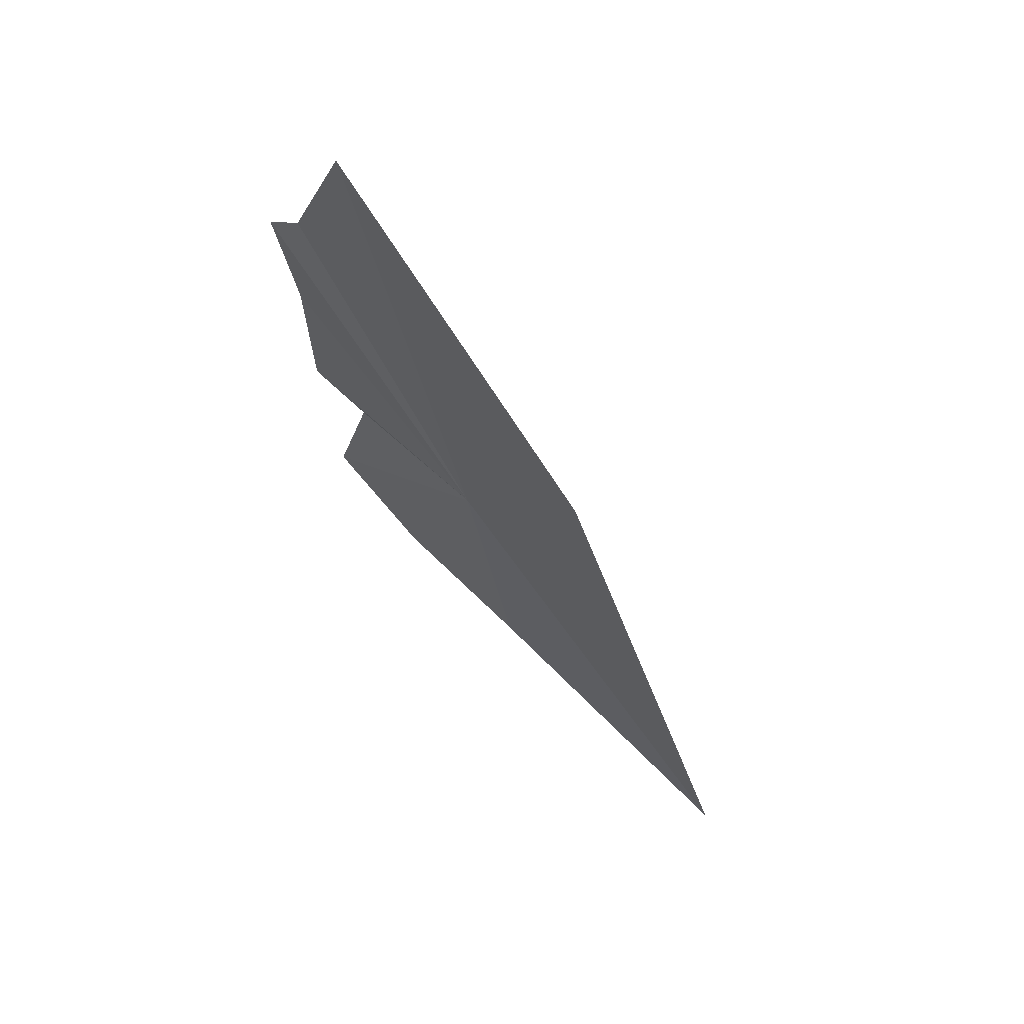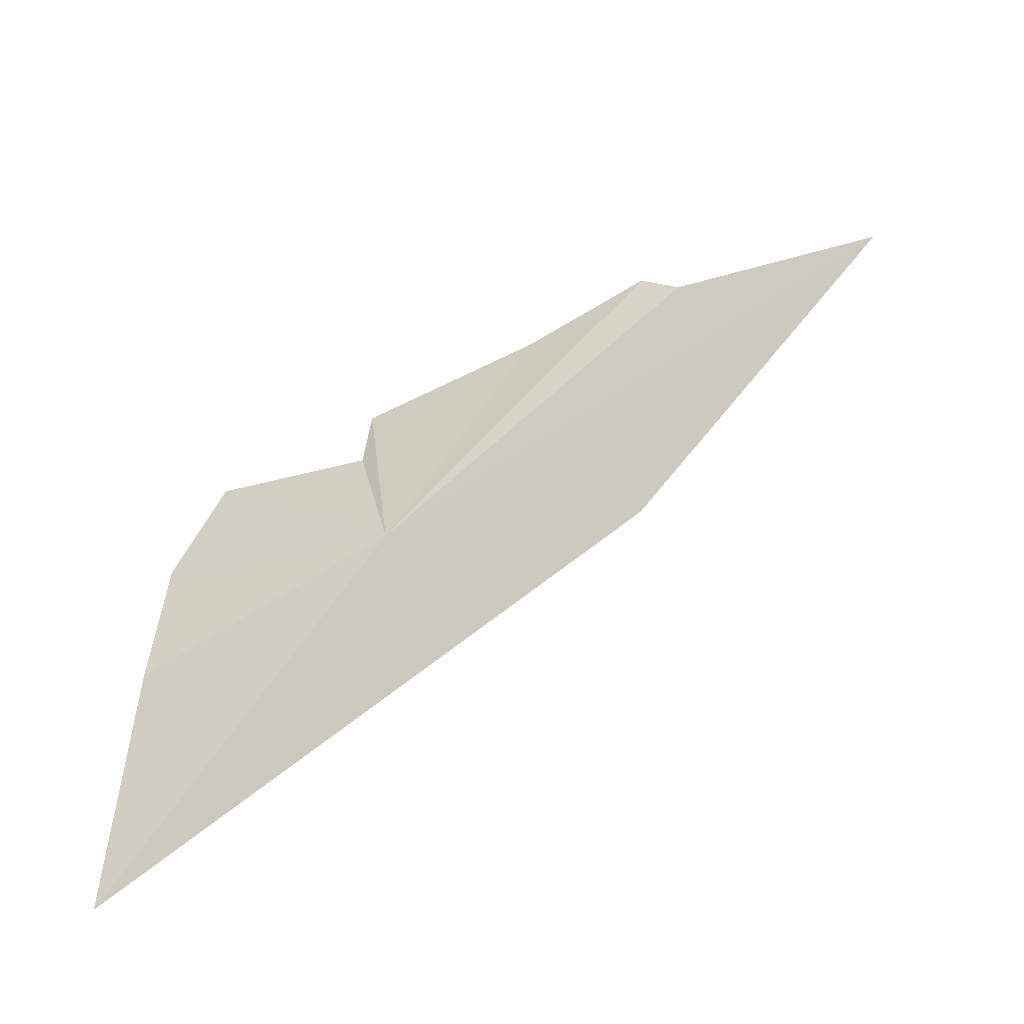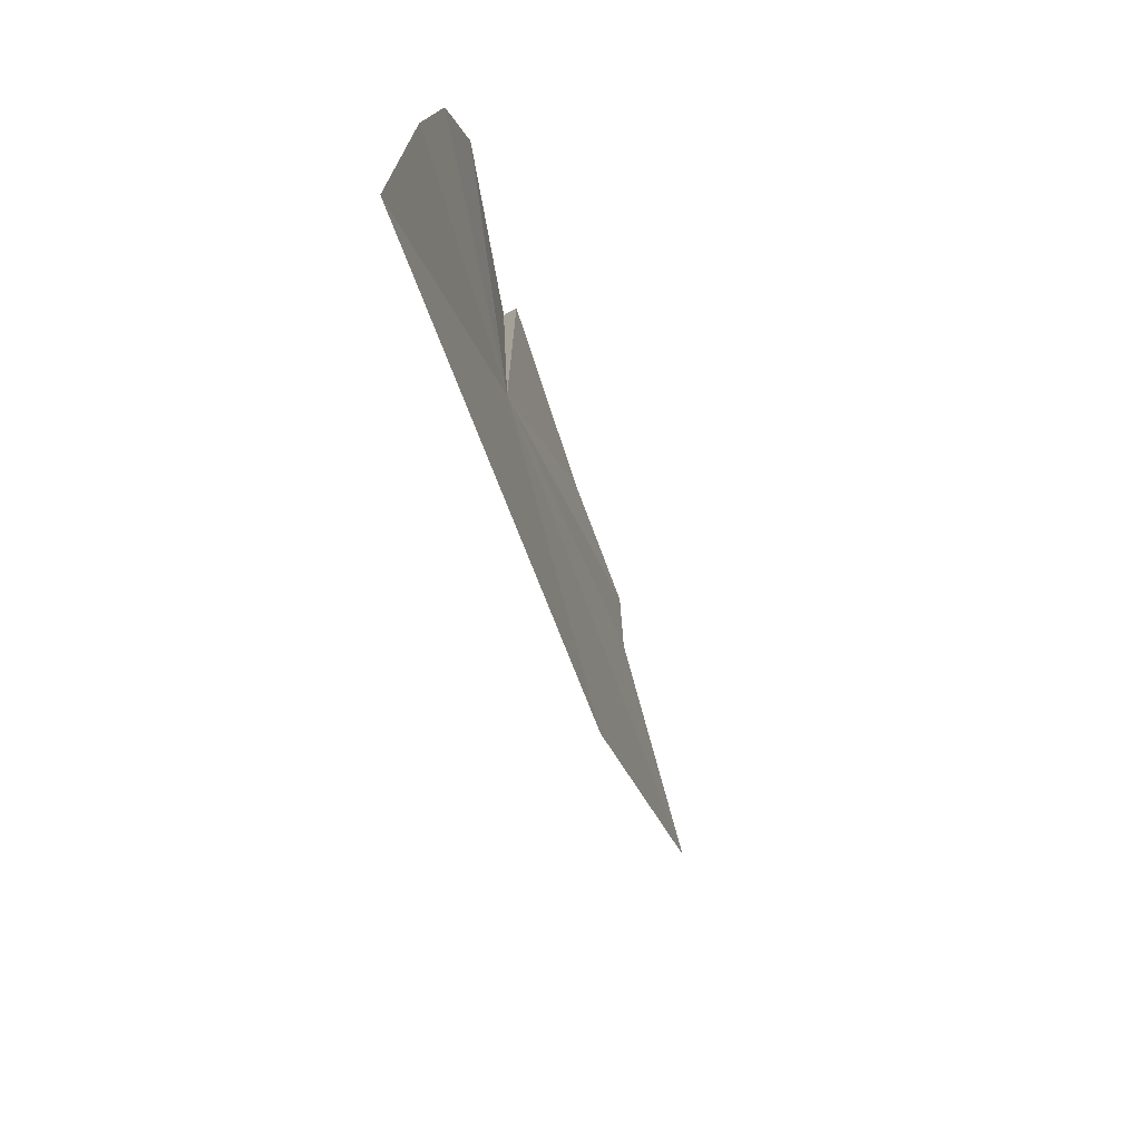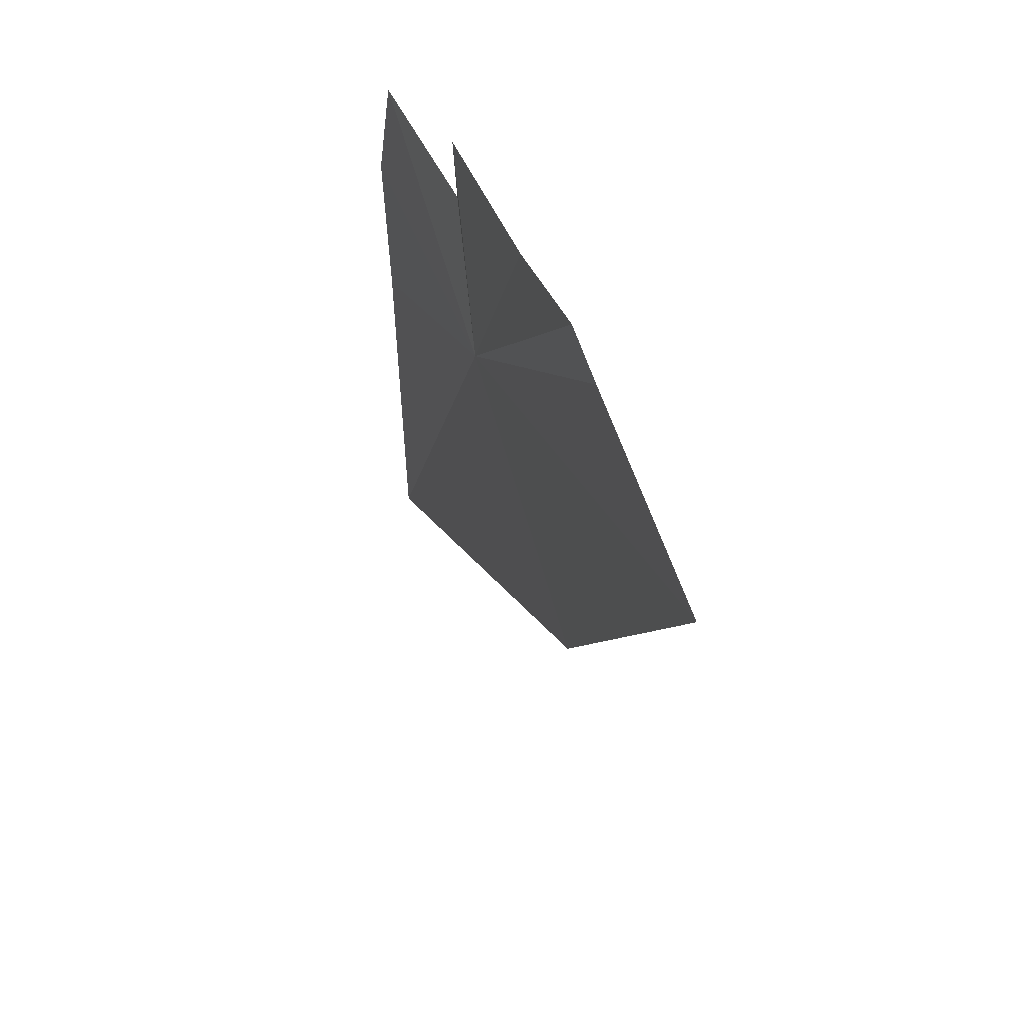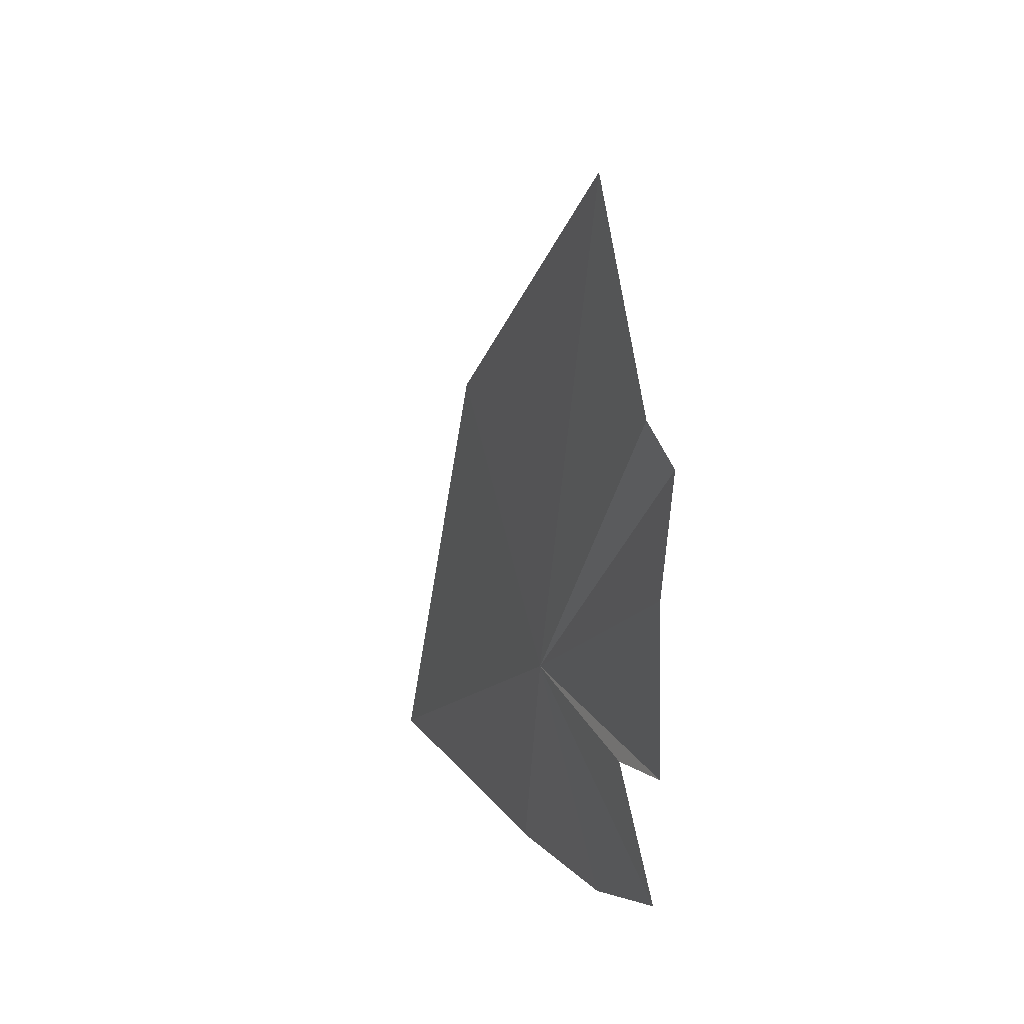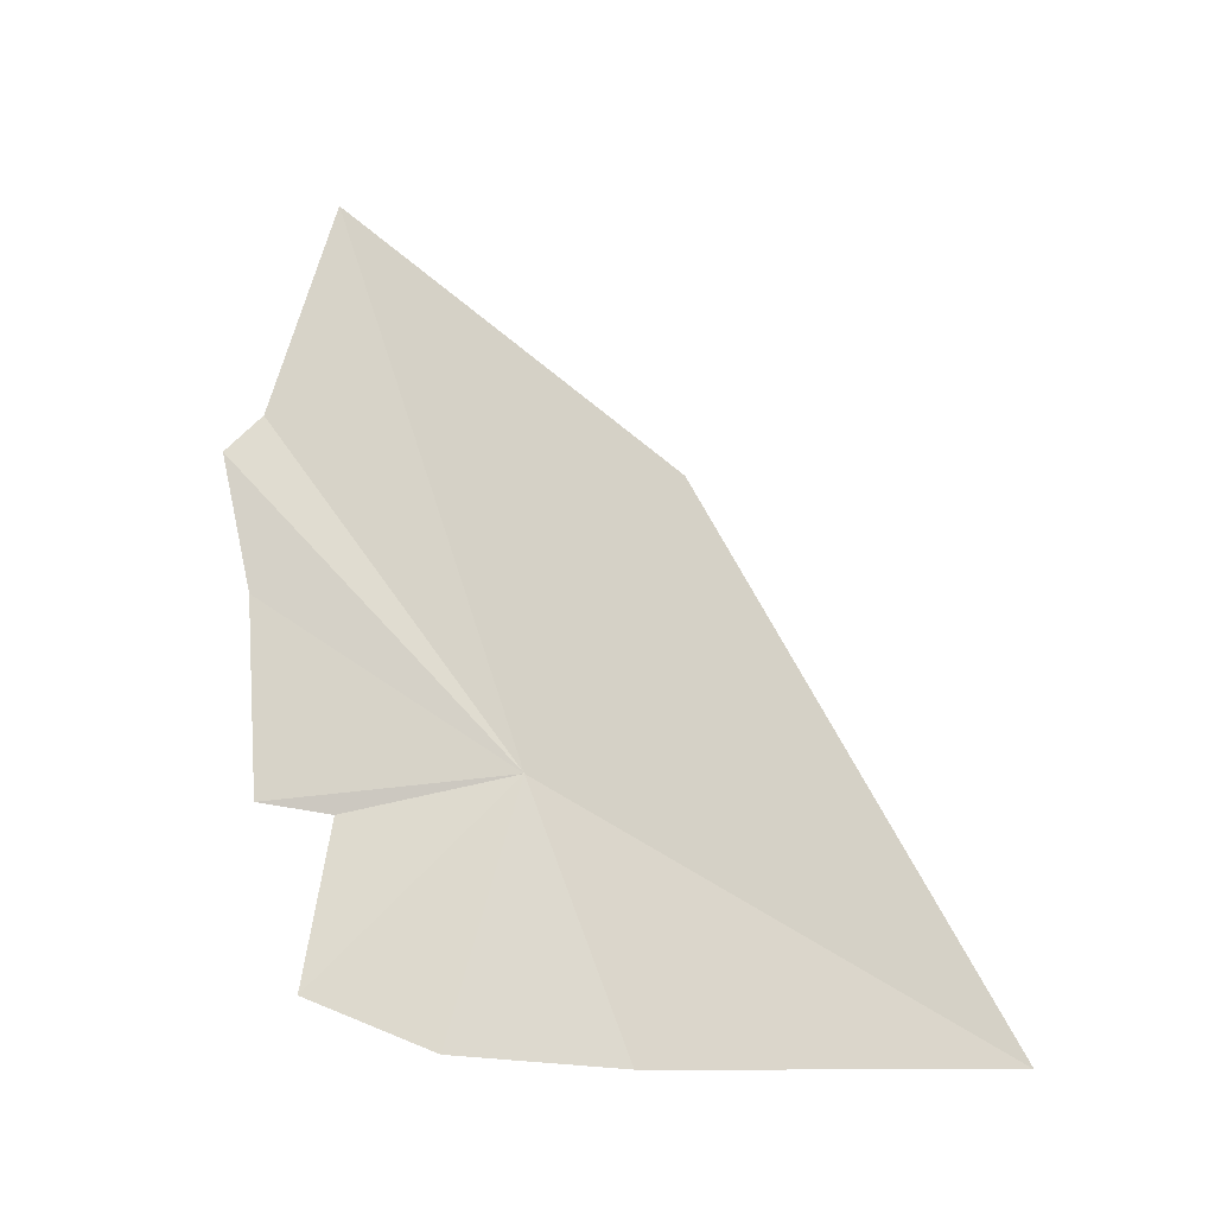
<metadata>
{"format":"obj","ext":"obj","renderer":"f3d","projection":"perspective","resolution":1024,"background":"white","views":[{"elev":74.7,"azim":135.7,"up":"+Y"},{"elev":-58.0,"azim":119.7,"up":"+Z"},{"elev":-71.8,"azim":21.5,"up":"+Z"},{"elev":44.8,"azim":165.2,"up":"+Z"},{"elev":19.7,"azim":-24.6,"up":"+Y"},{"elev":-11.4,"azim":96.9,"up":"+Y"}]}
</metadata>
<code>
v -9.336 -12.01 1.978
v -9.306 -12.06 2.548
v -9.321 -12.09 2.378
v -9.249 -12.47 2.429
v -9.245 -12.59 2.13
v -9.264 -12.62 1.74
v -9.281 -12.62 0.951
v -9.351 -11.29 2.654
v -9.337 -11.61 2.581
v -9.42 -10.7 2.423
v -9.376 -11.2 2.571
v -9.384 -11.36 1.641
f 1 3 2
f 1 4 3
f 1 5 4
f 1 6 5
f 1 7 6
f 1 9 8
f 1 11 10
f 1 8 11
f 1 2 9
f 1 12 7
f 1 10 12

</code>
